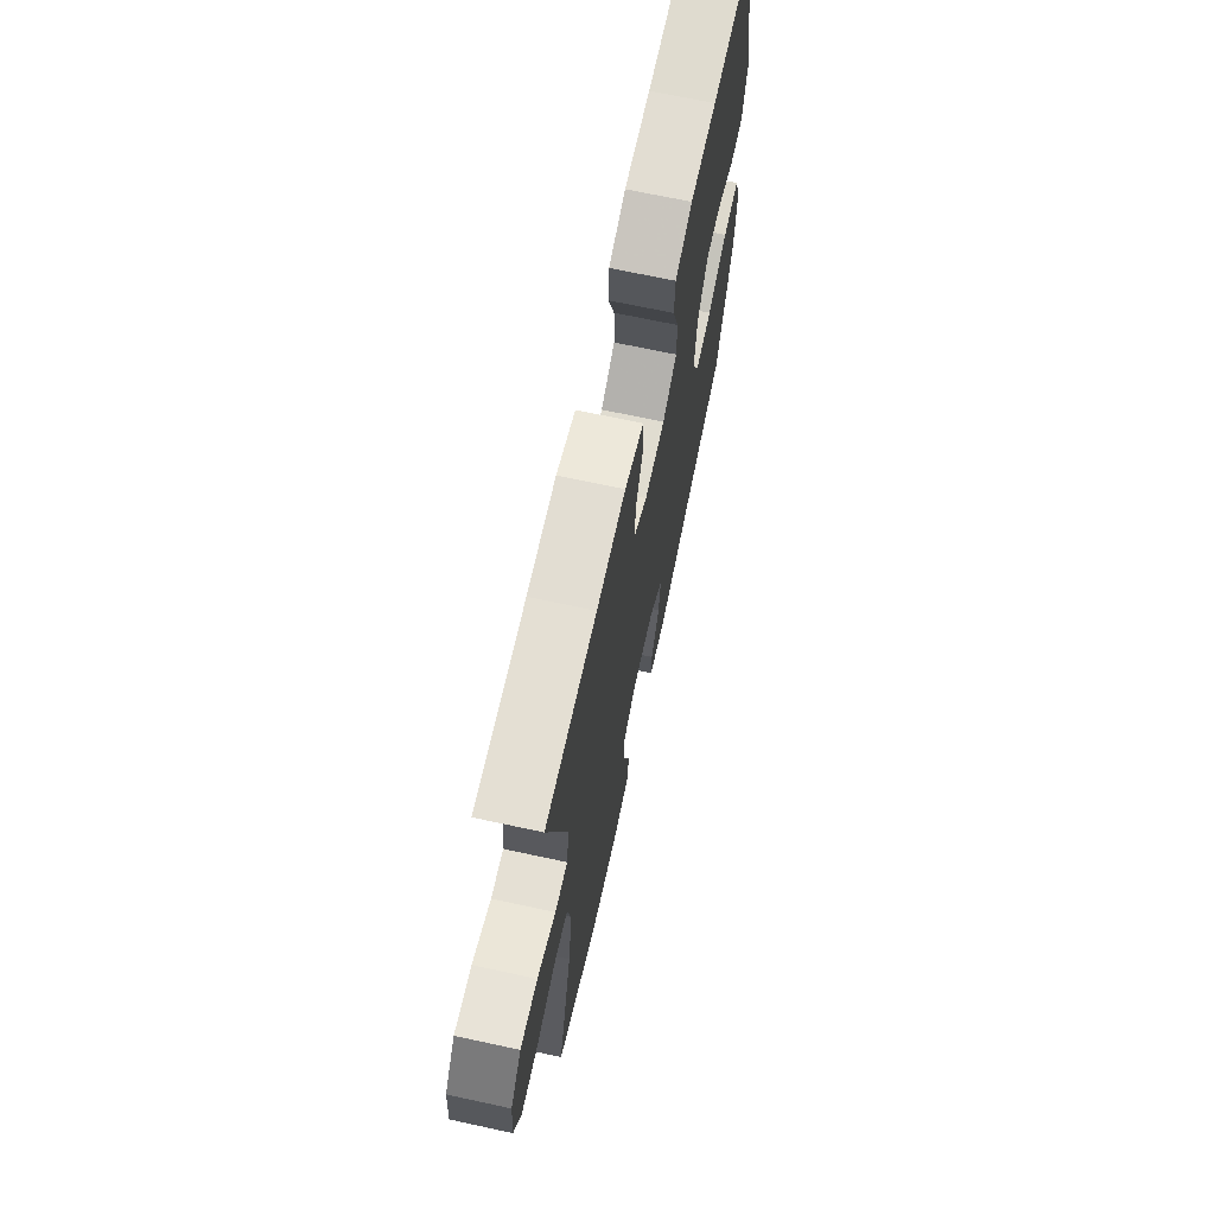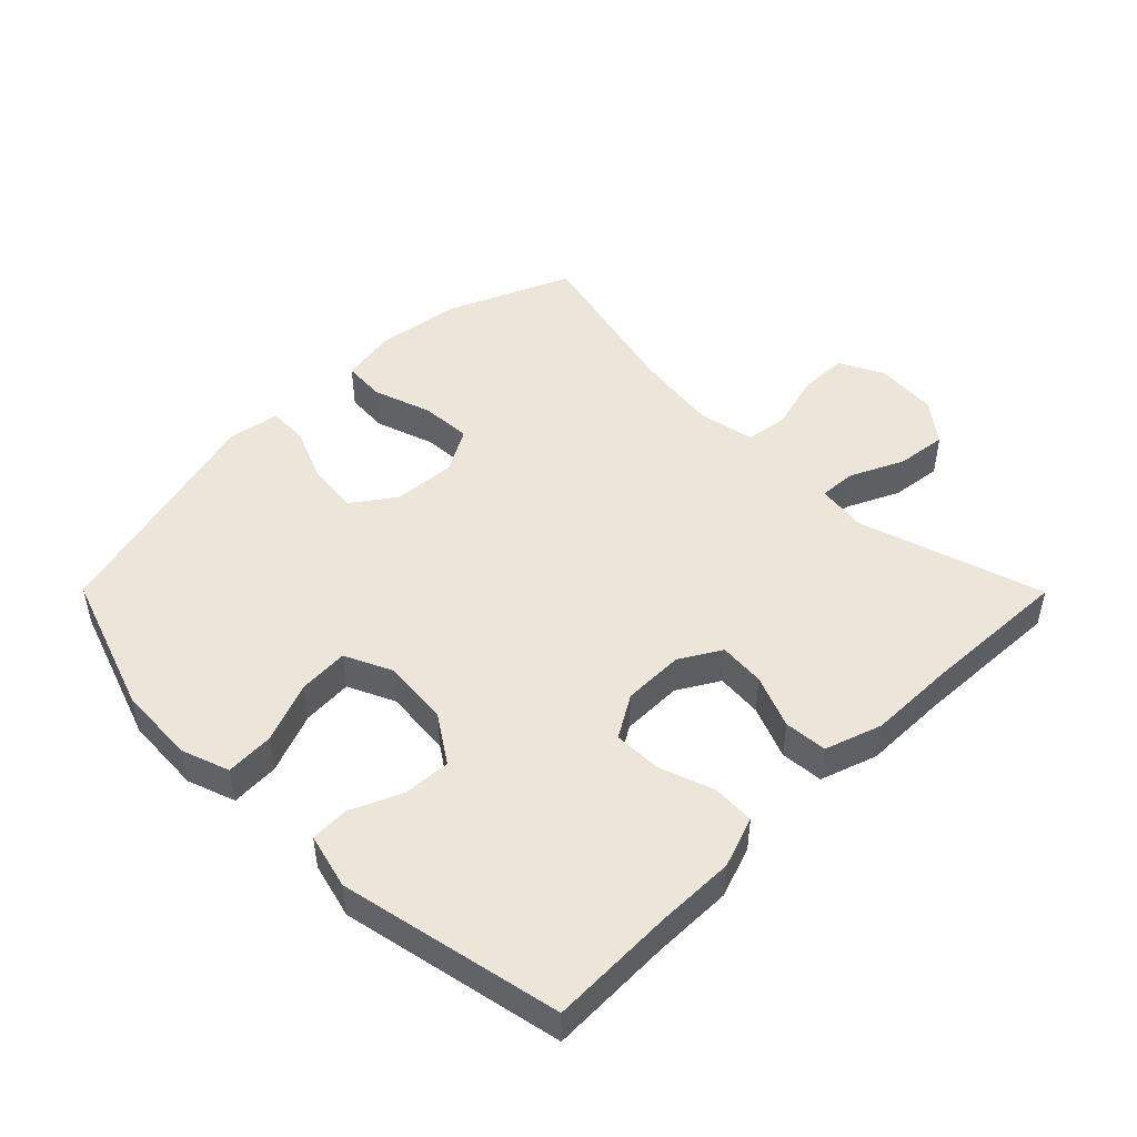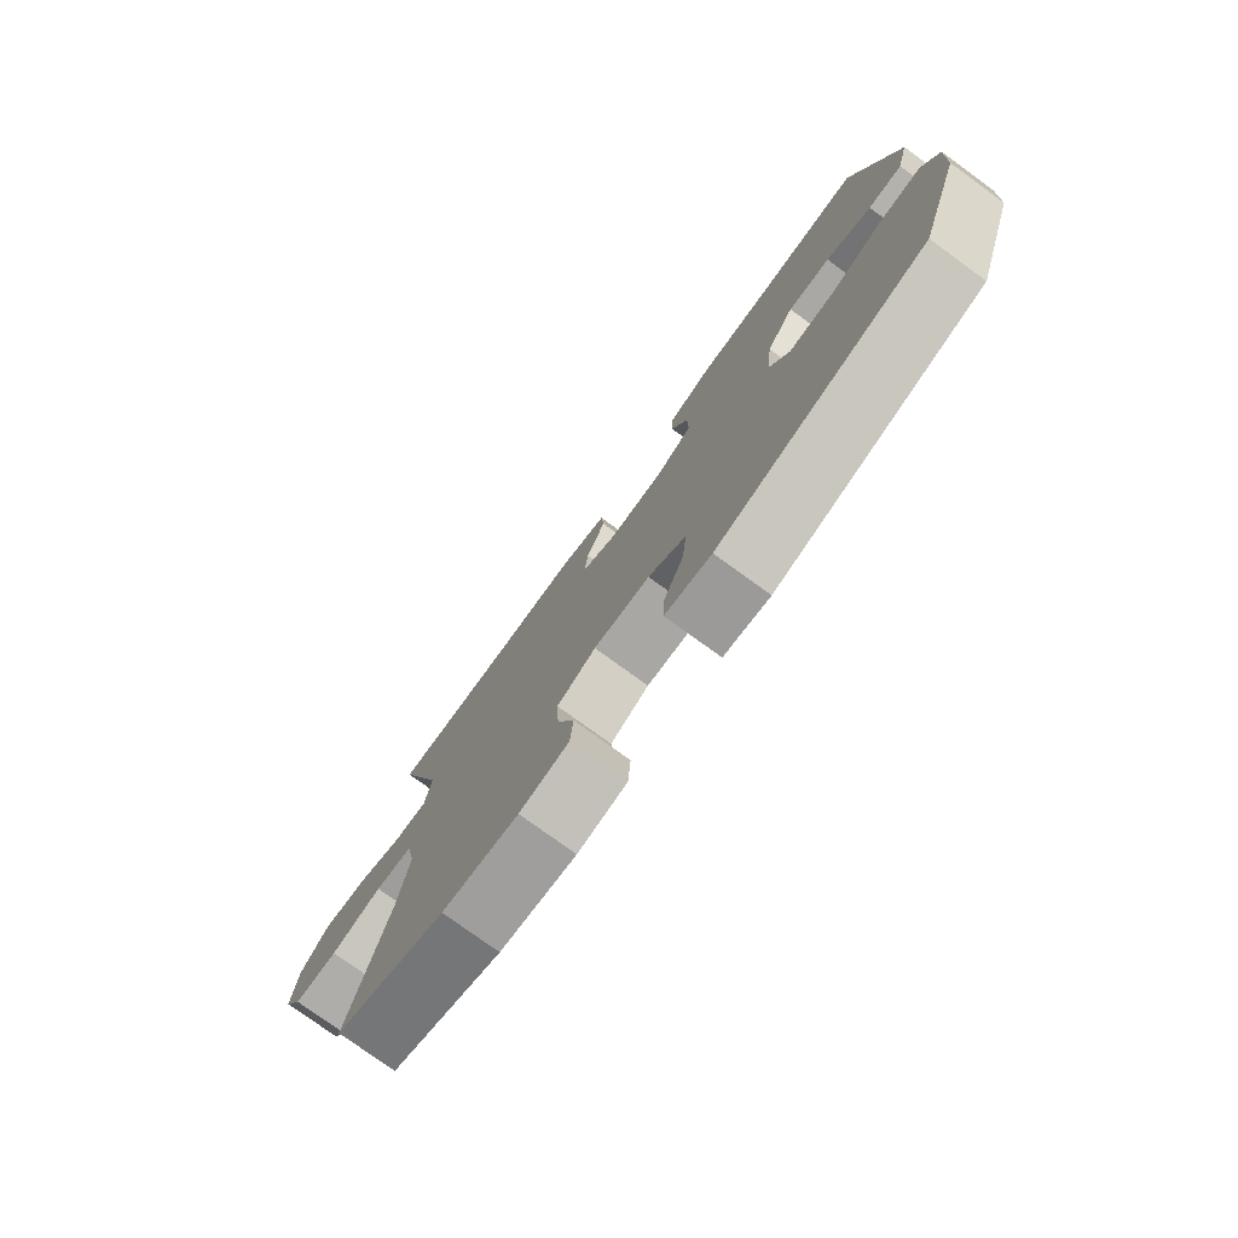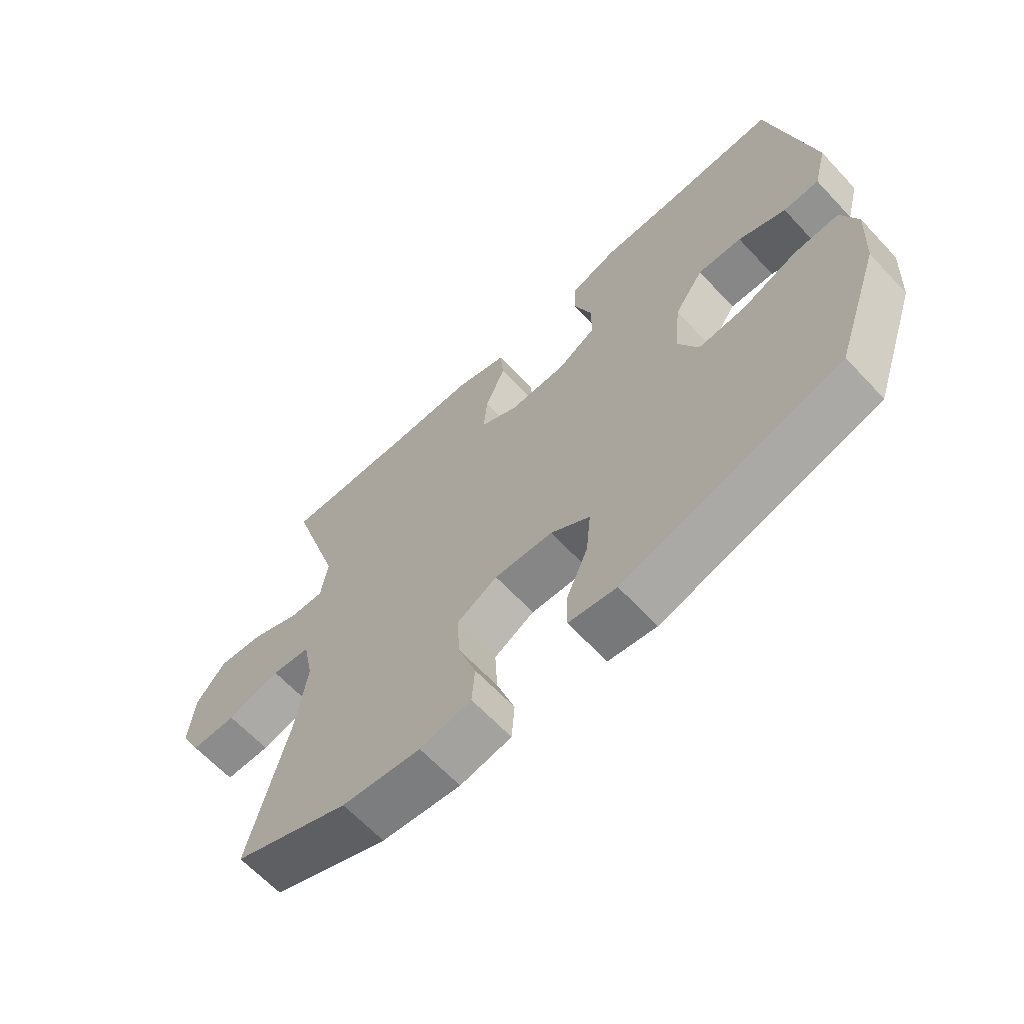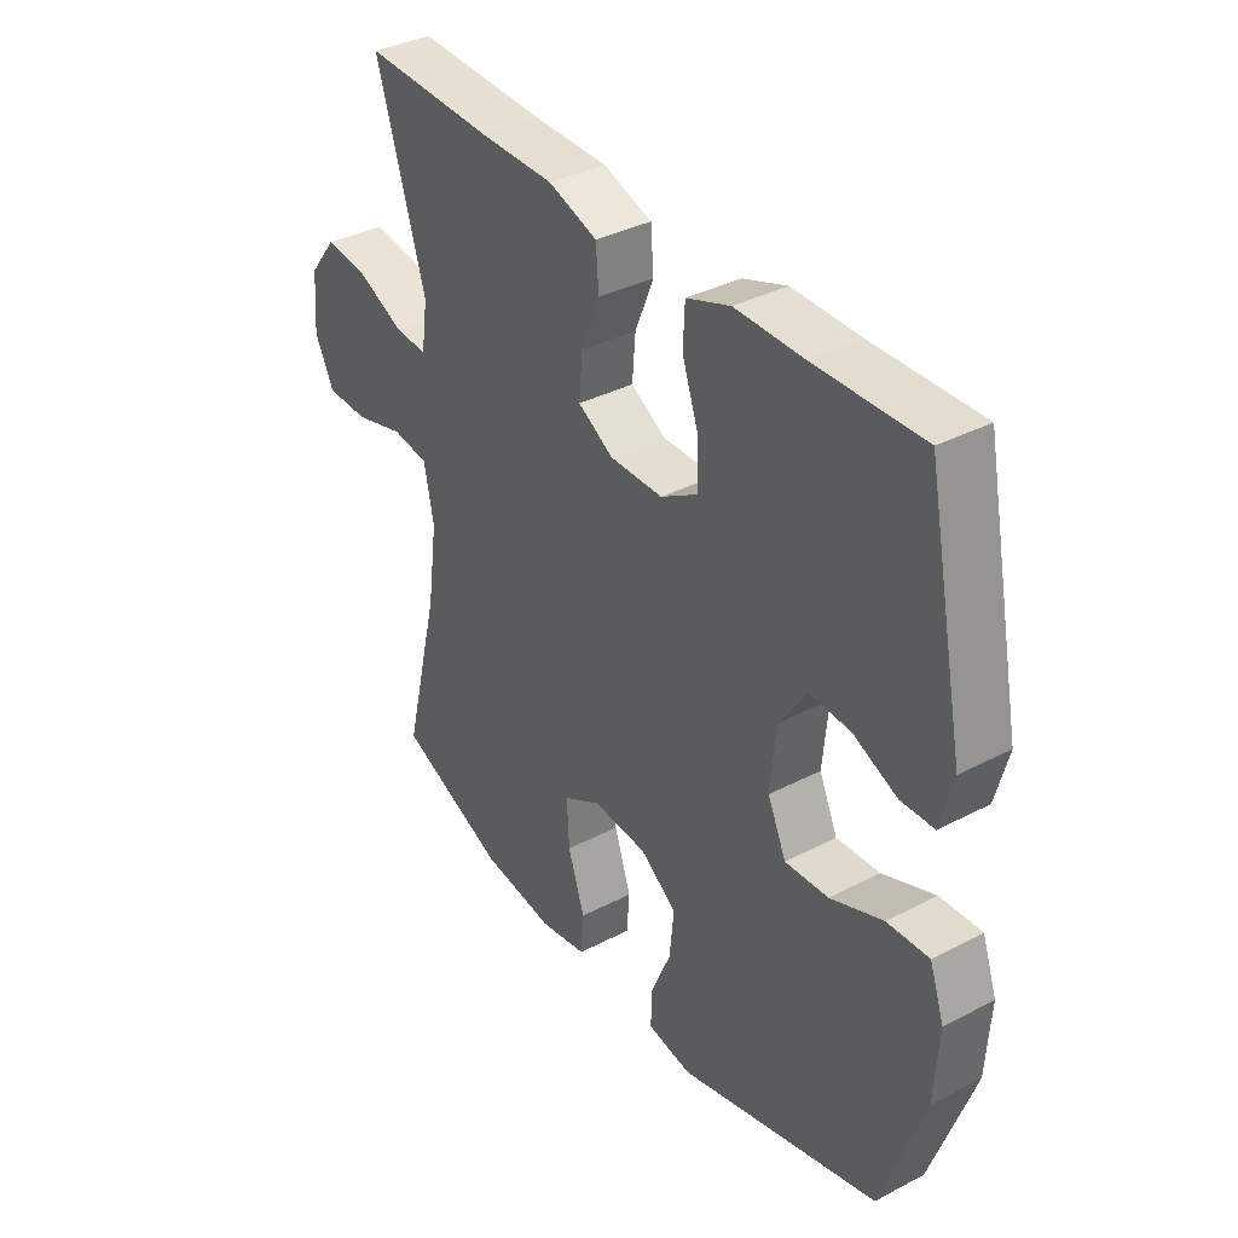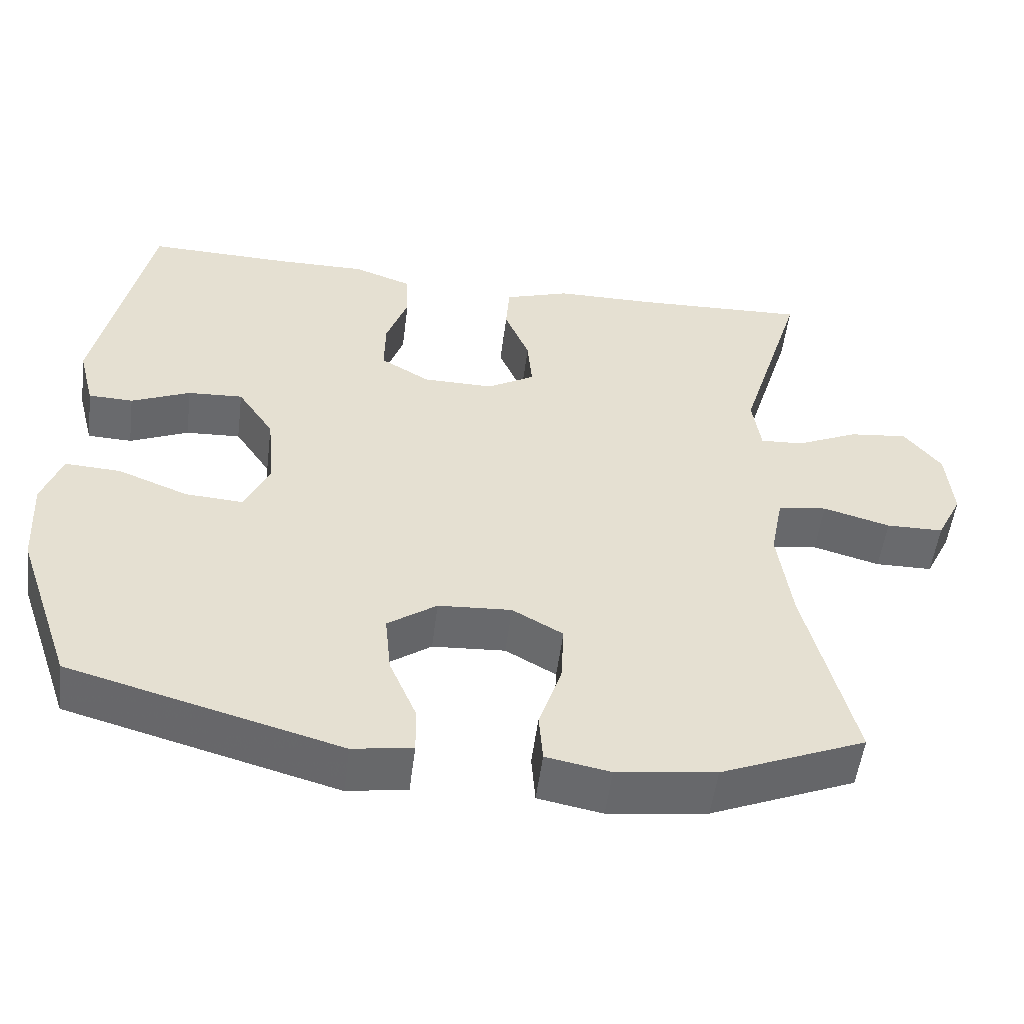
<metadata>
{"format":"obj","ext":"obj","renderer":"f3d","projection":"perspective","resolution":1024,"background":"white","views":[{"elev":68.8,"azim":102.2,"up":"+Z"},{"elev":47.7,"azim":-44.8,"up":"+Y"},{"elev":-77.8,"azim":-125.9,"up":"+Z"},{"elev":-64.8,"azim":-136.8,"up":"+Z"},{"elev":36.4,"azim":-124.2,"up":"+Z"},{"elev":-53.0,"azim":-7.2,"up":"+Z"}]}
</metadata>
<code>
v 0.5 0.07 0.5
v 0.413 0.07 0.216
v 0.424 0.07 0.139
v 0.481 0.07 0.142
v 0.564 0.07 0.18
v 0.642 0.07 0.189
v 0.691 0.07 0.126
v 0.699 0.07 0.03
v 0.665 0.07 -0.038
v 0.589 0.07 -0.039
v 0.5 0.07 -0.014
v 0.435 0.07 -0.023
v 0.418 0.07 -0.11
v 0.436 0.07 -0.24
v 0.5 0.07 -0.5
v 0.308 0.07 -0.58
v 0.177 0.07 -0.597
v 0.092 0.07 -0.581
v 0.087 0.07 -0.515
v 0.117 0.07 -0.425
v 0.121 0.07 -0.346
v 0.054 0.07 -0.308
v -0.043 0.07 -0.314
v -0.108 0.07 -0.36
v -0.1 0.07 -0.44
v -0.064 0.07 -0.525
v -0.063 0.07 -0.586
v -0.142 0.07 -0.599
v -0.5 0.07 -0.5
v -0.575 0.07 -0.283
v -0.582 0.07 -0.163
v -0.556 0.07 -0.089
v -0.482 0.07 -0.093
v -0.389 0.07 -0.13
v -0.312 0.07 -0.135
v -0.279 0.07 -0.063
v -0.289 0.07 0.041
v -0.337 0.07 0.113
v -0.41 0.07 0.109
v -0.488 0.07 0.075
v -0.547 0.07 0.077
v -0.569 0.07 0.162
v -0.5 0.07 0.5
v -0.309 0.07 0.495
v -0.189 0.07 0.496
v -0.111 0.07 0.468
v -0.108 0.07 0.402
v -0.137 0.07 0.319
v -0.138 0.07 0.246
v -0.073 0.07 0.207
v 0.021 0.07 0.206
v 0.084 0.07 0.243
v 0.078 0.07 0.314
v 0.045 0.07 0.395
v 0.05 0.07 0.461
v 0.137 0.07 0.49
v 0.269 0.07 0.491
v 0.5 0 0.5
v 0.413 0 0.216
v 0.424 0 0.139
v 0.481 0 0.142
v 0.564 0 0.18
v 0.642 0 0.189
v 0.691 0 0.126
v 0.699 0 0.03
v 0.665 0 -0.038
v 0.589 0 -0.039
v 0.5 0 -0.014
v 0.435 0 -0.023
v 0.418 0 -0.11
v 0.436 0 -0.24
v 0.5 0 -0.5
v 0.308 0 -0.58
v 0.177 0 -0.597
v 0.092 0 -0.581
v 0.087 0 -0.515
v 0.117 0 -0.425
v 0.121 0 -0.346
v 0.054 0 -0.308
v -0.043 0 -0.314
v -0.108 0 -0.36
v -0.1 0 -0.44
v -0.064 0 -0.525
v -0.063 0 -0.586
v -0.142 0 -0.599
v -0.5 0 -0.5
v -0.575 0 -0.283
v -0.582 0 -0.163
v -0.556 0 -0.089
v -0.482 0 -0.093
v -0.389 0 -0.13
v -0.312 0 -0.135
v -0.279 0 -0.063
v -0.289 0 0.041
v -0.337 0 0.113
v -0.41 0 0.109
v -0.488 0 0.075
v -0.547 0 0.077
v -0.569 0 0.162
v -0.5 0 0.5
v -0.309 0 0.495
v -0.189 0 0.496
v -0.111 0 0.468
v -0.108 0 0.402
v -0.137 0 0.319
v -0.138 0 0.246
v -0.073 0 0.207
v 0.021 0 0.206
v 0.084 0 0.243
v 0.078 0 0.314
v 0.045 0 0.395
v 0.05 0 0.461
v 0.137 0 0.49
v 0.269 0 0.491
f 55 56 57
f 54 55 57
f 53 54 57
f 57 1 2
f 53 57 2
f 52 53 2
f 51 52 2 3
f 50 51 3
f 46 47 48
f 45 46 48
f 44 45 48
f 44 48 49
f 43 44 49
f 42 43 49
f 41 42 49
f 40 41 49
f 39 40 49
f 38 39 49 50
f 32 33 34
f 31 32 34
f 30 31 34
f 29 30 34
f 28 29 34
f 27 28 34
f 26 27 34
f 25 26 34
f 24 25 34 35
f 23 24 35 36
f 18 19 20
f 17 18 20
f 16 17 20
f 15 16 20
f 14 15 20
f 13 14 20 21
f 12 13 21 22
f 9 10 11
f 8 9 11
f 7 8 11
f 6 7 11
f 5 6 11
f 4 5 11
f 3 4 11 12
f 12 22 23
f 3 12 23
f 50 3 23
f 38 50 23
f 37 38 23
f 23 36 37
f 114 113 112
f 114 112 111
f 114 111 110
f 59 58 114
f 59 114 110
f 59 110 109
f 60 59 109 108
f 60 108 107
f 105 104 103
f 105 103 102
f 105 102 101
f 106 105 101
f 106 101 100
f 106 100 99
f 106 99 98
f 106 98 97
f 106 97 96
f 107 106 96 95
f 91 90 89
f 91 89 88
f 91 88 87
f 91 87 86
f 91 86 85
f 91 85 84
f 91 84 83
f 91 83 82
f 92 91 82 81
f 93 92 81 80
f 77 76 75
f 77 75 74
f 77 74 73
f 77 73 72
f 77 72 71
f 78 77 71 70
f 79 78 70 69
f 68 67 66
f 68 66 65
f 68 65 64
f 68 64 63
f 68 63 62
f 68 62 61
f 69 68 61 60
f 80 79 69
f 80 69 60
f 80 60 107
f 80 107 95
f 80 95 94
f 94 93 80
f 1 58 59 2
f 2 59 60 3
f 3 60 61 4
f 4 61 62 5
f 5 62 63 6
f 6 63 64 7
f 7 64 65 8
f 8 65 66 9
f 9 66 67 10
f 10 67 68 11
f 11 68 69 12
f 12 69 70 13
f 13 70 71 14
f 14 71 72 15
f 15 72 73 16
f 16 73 74 17
f 17 74 75 18
f 18 75 76 19
f 19 76 77 20
f 20 77 78 21
f 21 78 79 22
f 22 79 80 23
f 23 80 81 24
f 24 81 82 25
f 25 82 83 26
f 26 83 84 27
f 27 84 85 28
f 28 85 86 29
f 29 86 87 30
f 30 87 88 31
f 31 88 89 32
f 32 89 90 33
f 33 90 91 34
f 34 91 92 35
f 35 92 93 36
f 36 93 94 37
f 37 94 95 38
f 38 95 96 39
f 39 96 97 40
f 40 97 98 41
f 41 98 99 42
f 42 99 100 43
f 43 100 101 44
f 44 101 102 45
f 45 102 103 46
f 46 103 104 47
f 47 104 105 48
f 48 105 106 49
f 49 106 107 50
f 50 107 108 51
f 51 108 109 52
f 52 109 110 53
f 53 110 111 54
f 54 111 112 55
f 55 112 113 56
f 56 113 114 57
f 57 114 58 1

</code>
